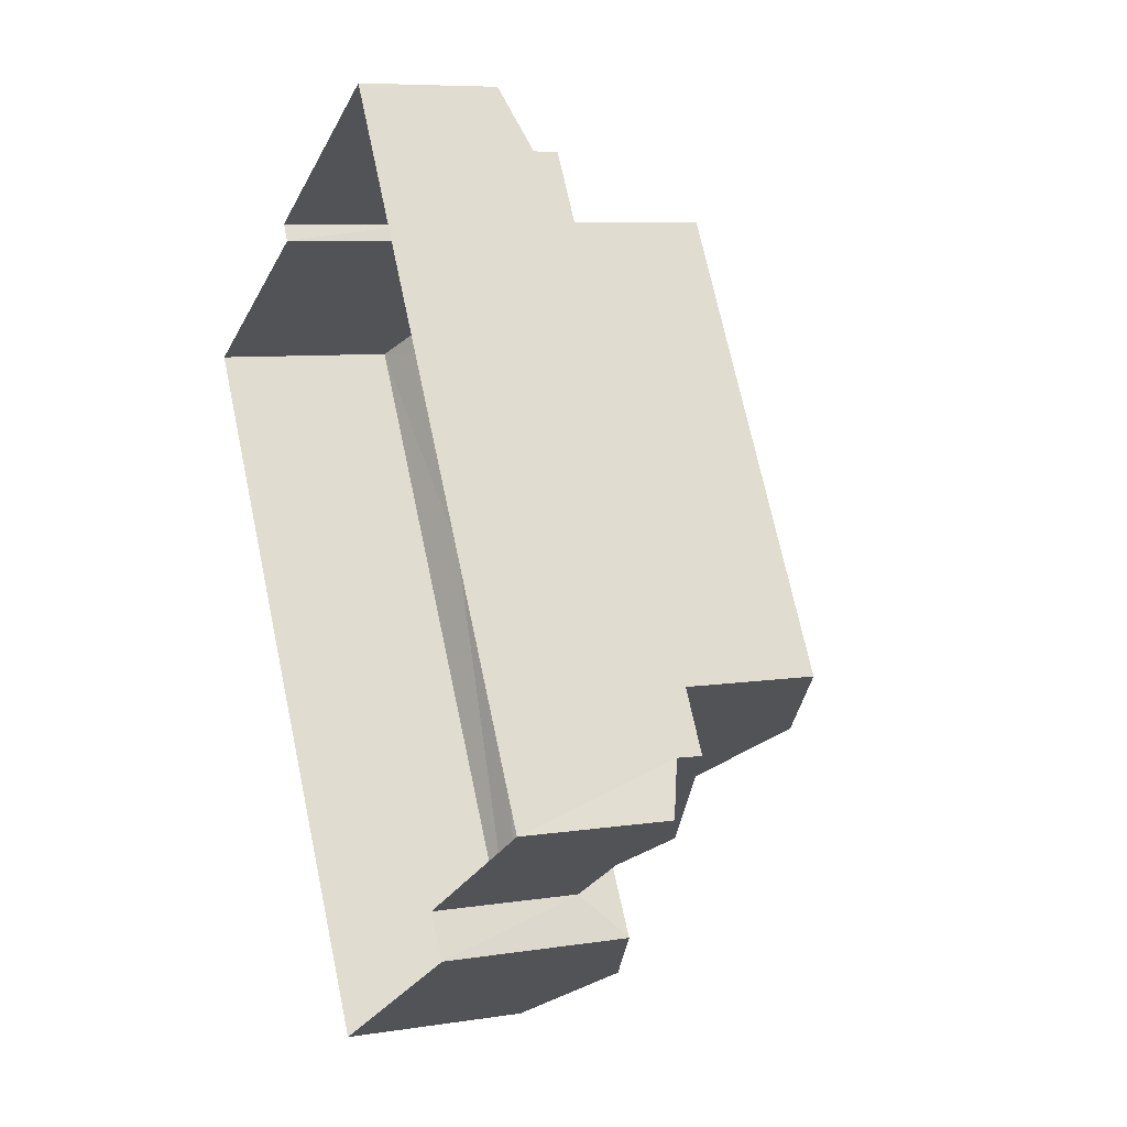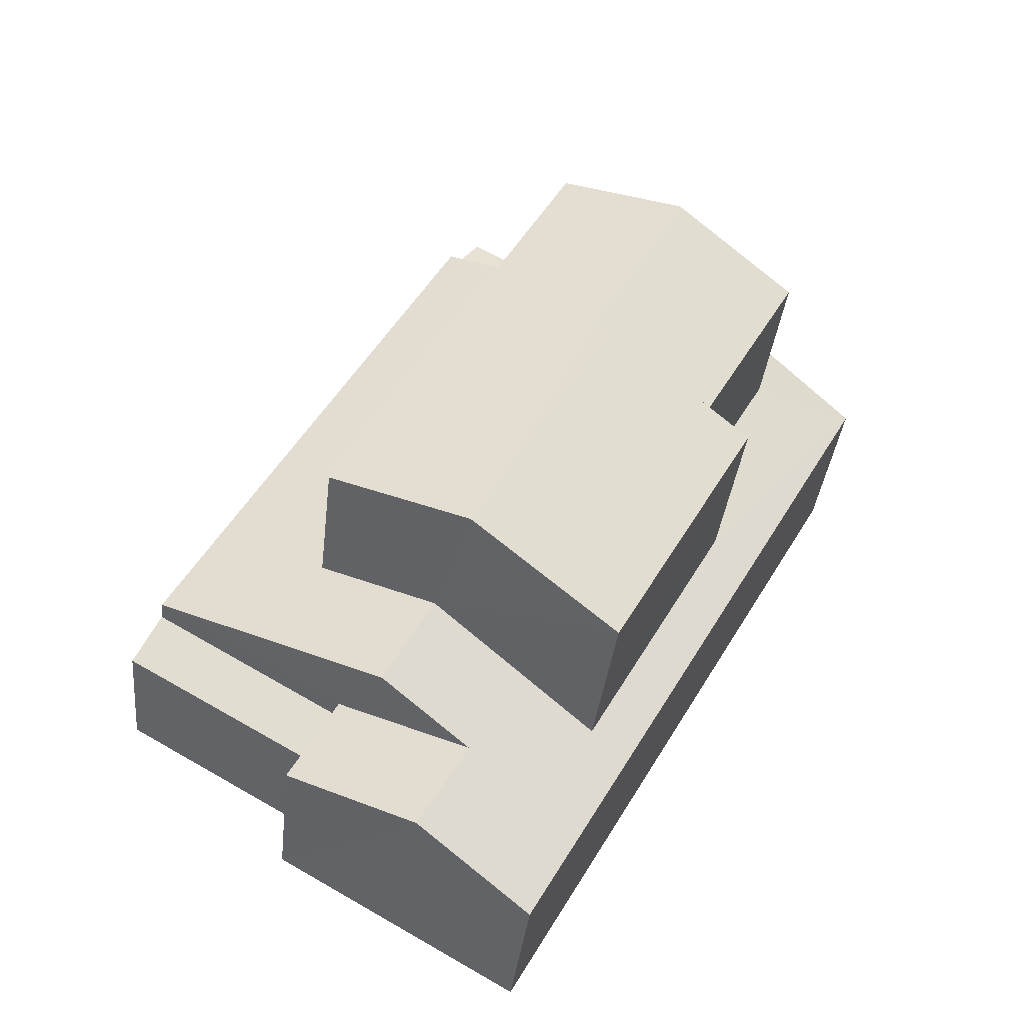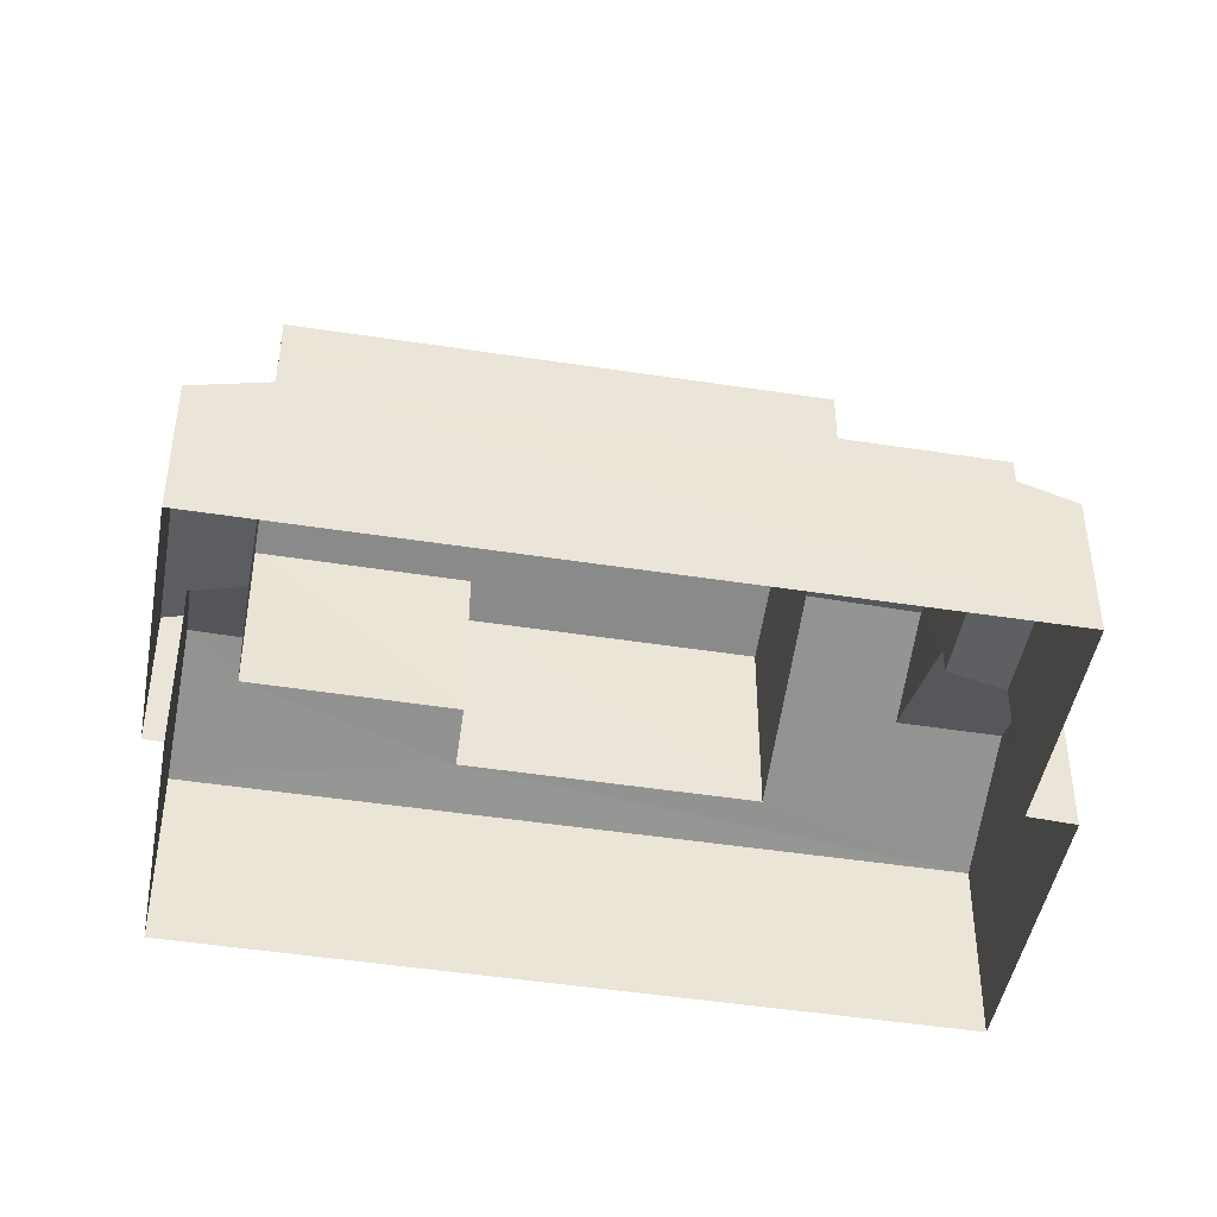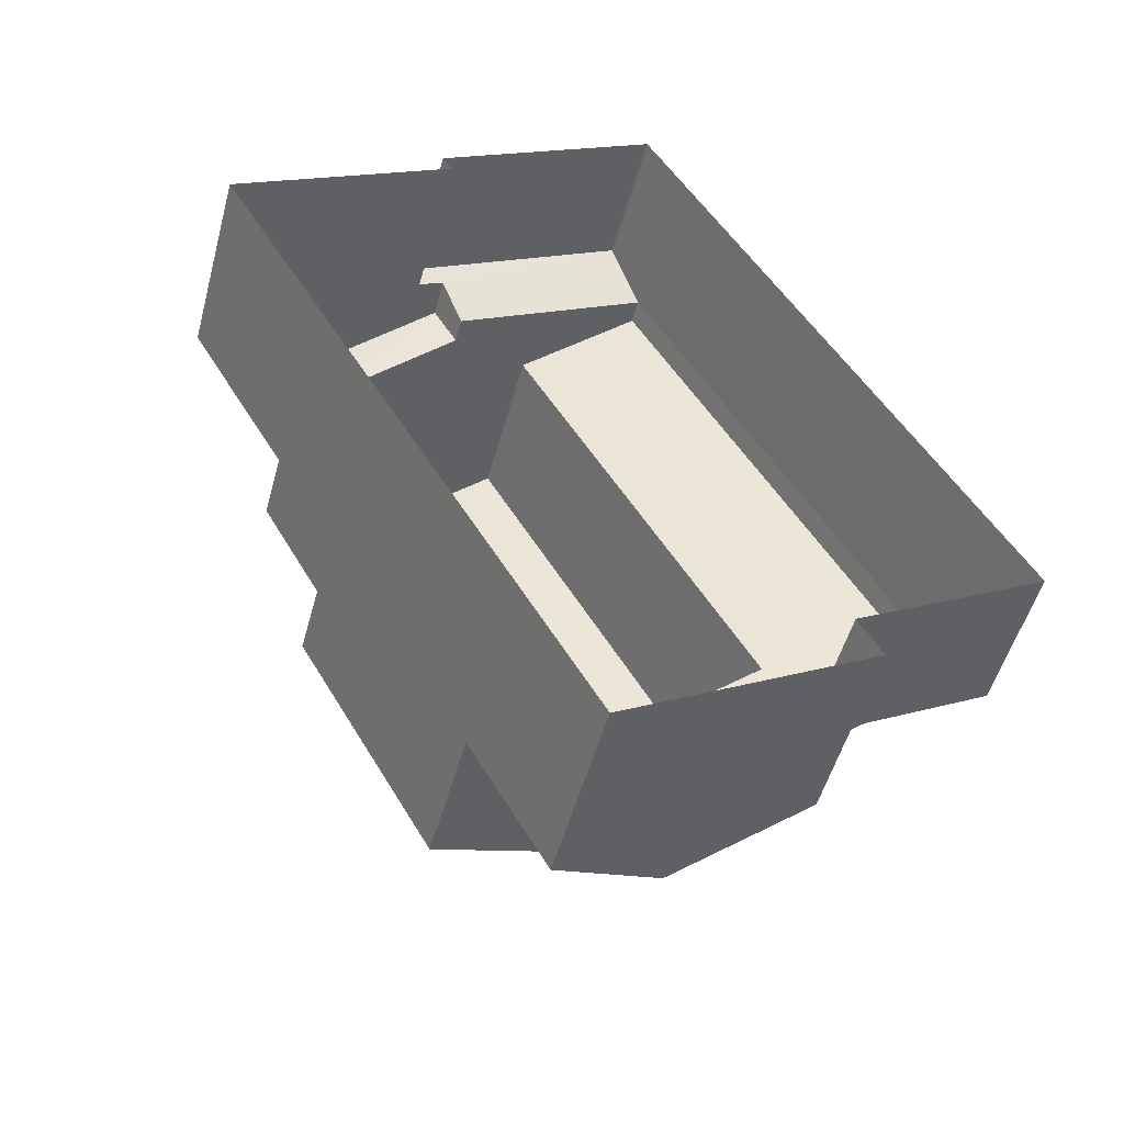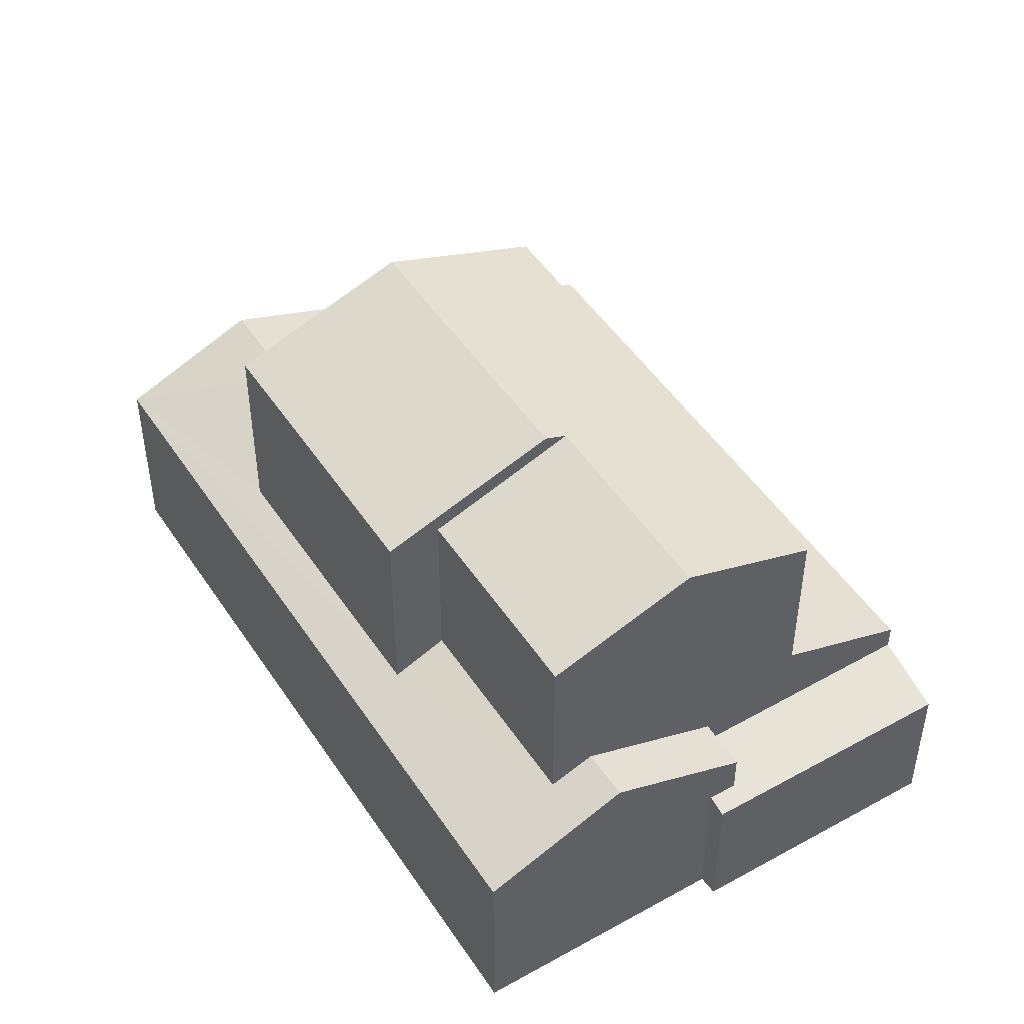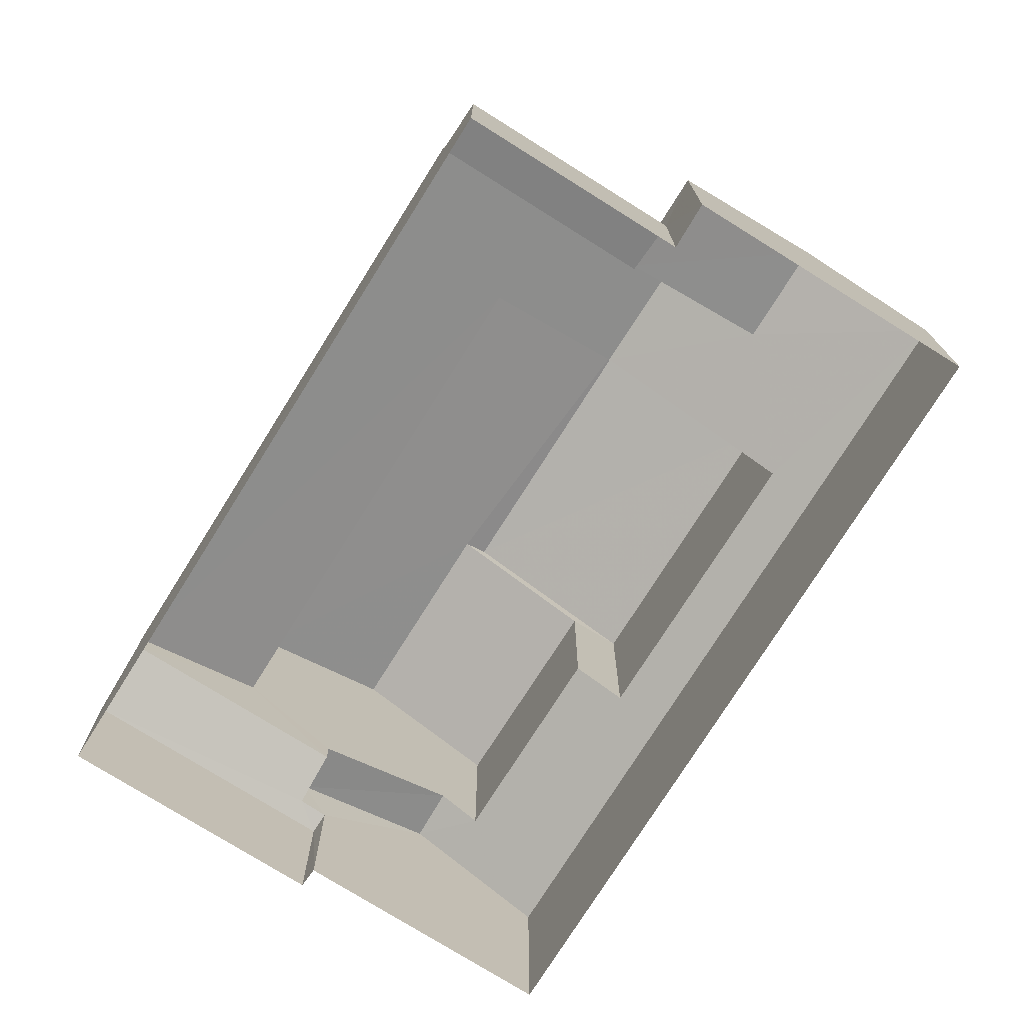
<metadata>
{"format":"obj","ext":"obj","renderer":"f3d","projection":"perspective","resolution":1024,"background":"white","views":[{"elev":7.3,"azim":-114.7,"up":"+Y"},{"elev":-35.7,"azim":-6.1,"up":"+Y"},{"elev":-45.7,"azim":-130.0,"up":"+Z"},{"elev":-50.7,"azim":165.1,"up":"+Y"},{"elev":48.8,"azim":118.2,"up":"+Z"},{"elev":-75.3,"azim":-61.9,"up":"+Z"}]}
</metadata>
<code>
v -3.118e+05 4.292e+04 16.19
v -3.118e+05 4.292e+04 16.19
v -3.118e+05 4.292e+04 16.19
v -3.118e+05 4.291e+04 16.18
v -3.118e+05 4.29e+04 16.18
v -3.118e+05 4.291e+04 16.19
v -3.118e+05 4.29e+04 16.18
v -3.118e+05 4.29e+04 16.18
v -3.118e+05 4.291e+04 24.03
v -3.118e+05 4.291e+04 23.06
v -3.118e+05 4.291e+04 23.07
v -3.118e+05 4.291e+04 24.03
v -3.118e+05 4.291e+04 23.07
v -3.118e+05 4.291e+04 23.07
v -3.118e+05 4.291e+04 23.89
v -3.118e+05 4.291e+04 23.89
v -3.118e+05 4.291e+04 21.07
v -3.118e+05 4.29e+04 20.35
v -3.118e+05 4.291e+04 21.07
v -3.118e+05 4.291e+04 20.38
v -3.118e+05 4.291e+04 20.1
v -3.118e+05 4.291e+04 20.39
v -3.118e+05 4.291e+04 19.44
v -3.118e+05 4.291e+04 19.75
v -3.118e+05 4.29e+04 19.43
v -3.118e+05 4.29e+04 20.35
v -3.118e+05 4.291e+04 19.75
v -3.118e+05 4.291e+04 20.1
v -3.118e+05 4.291e+04 19.44
v -3.118e+05 4.29e+04 19.43
v -3.118e+05 4.291e+04 20.23
v -3.118e+05 4.291e+04 19.44
v -3.118e+05 4.292e+04 19.44
v -3.118e+05 4.292e+04 20.24
v -3.118e+05 4.292e+04 18.75
v -3.118e+05 4.292e+04 18.64
v -3.118e+05 4.292e+04 18.75
v -3.118e+05 4.292e+04 18.65
v -3.118e+05 4.292e+04 19
v -3.118e+05 4.291e+04 19
v -3.118e+05 4.29e+04 18.74
v -3.118e+05 4.291e+04 19.01
v -3.118e+05 4.291e+04 18.74
v -3.118e+05 4.291e+04 19.01
v -3.118e+05 4.292e+04 19.44
v -3.118e+05 4.291e+04 19.44
v -3.118e+05 4.291e+04 23.06
v -3.118e+05 4.292e+04 23.07
f 1 2 3
f 3 2 4
f 5 2 6
f 5 6 7
f 8 5 7
f 4 2 5
f 9 10 11
f 9 12 10
f 13 14 15
f 16 13 15
f 17 18 19
f 20 21 22
f 21 23 22
f 24 25 23
f 26 25 18
f 18 27 19
f 24 21 28
f 24 27 25
f 24 23 21
f 25 27 18
f 29 30 26
f 18 29 26
f 19 31 17
f 17 31 32
f 32 31 33
f 31 34 33
f 35 36 37
f 36 38 37
f 37 39 40
f 37 38 39
f 41 42 43
f 41 44 42
f 20 22 45
f 46 20 45
f 12 16 47
f 47 16 48
f 12 9 16
f 48 16 15
f 5 43 4
f 5 41 43
f 48 34 31
f 47 48 31
f 30 8 26
f 8 7 26
f 7 25 26
f 27 24 11
f 10 27 11
f 28 21 14
f 13 28 14
f 5 8 41
f 8 30 41
f 41 29 44
f 41 30 29
f 36 35 2
f 1 36 2
f 47 31 19
f 47 19 12
f 19 10 12
f 19 27 10
f 38 1 3
f 38 36 1
f 24 28 11
f 11 13 9
f 9 13 16
f 28 13 11
f 38 3 39
f 33 39 42
f 32 33 42
f 39 3 4
f 42 4 43
f 42 39 4
f 40 46 45
f 37 40 45
f 6 2 35
f 23 6 35
f 23 35 22
f 35 37 45
f 35 45 22
f 14 21 20
f 14 20 15
f 48 15 46
f 34 40 39
f 46 40 34
f 15 20 46
f 34 39 33
f 48 46 34
f 23 7 6
f 23 25 7
f 18 17 29
f 44 29 32
f 44 32 42
f 29 17 32

</code>
